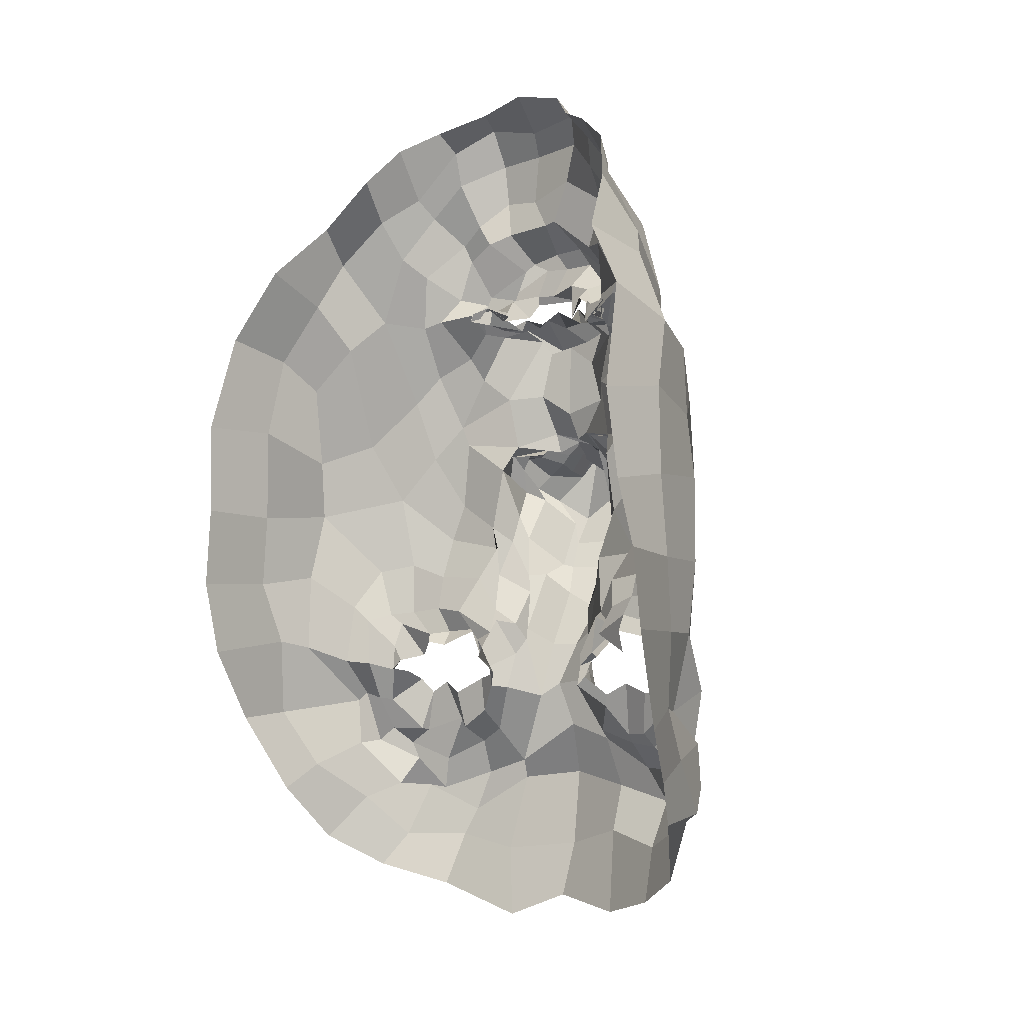
<metadata>
{"format":"obj","ext":"obj","renderer":"f3d","projection":"perspective","resolution":1024,"background":"white","views":[{"elev":1.7,"azim":35.9,"up":"+Y"}]}
</metadata>
<code>
o face_face.002
v 0.7149 0.921 -1.472
v 0.7315 0.6436 -1.583
v 0.7217 0.7162 -1.493
v 0.6923 0.4238 -1.516
v 0.7301 0.5758 -1.613
v 0.767 0.485 -1.581
v 0.7468 0.2563 -1.45
v 0.3815 0.212 -1.274
v 0.7706 0.08202 -1.402
v 0.7597 -0.02922 -1.442
v 0.7769 -0.289 -1.352
v 0.7544 0.9326 -1.478
v 0.718 0.9642 -1.449
v 0.7084 0.9991 -1.432
v 0.752 1.023 -1.442
v 0.7007 1.034 -1.424
v 0.7274 1.094 -1.439
v 0.705 1.127 -1.433
v 0.709 1.188 -1.381
v 0.733 0.6874 -1.559
v 0.6964 0.6786 -1.494
v 0.2384 -0.06381 -1.045
v 0.5473 0.2877 -1.328
v 0.4823 0.2789 -1.326
v 0.4511 0.274 -1.292
v 0.3763 0.2443 -1.258
v 0.5786 0.2676 -1.303
v 0.5162 0.0846 -1.331
v 0.5406 0.06893 -1.307
v 0.4251 0.05196 -1.322
v 0.4206 0.05617 -1.303
v 0.318 0.3012 -1.235
v 0.5141 1.284 -1.329
v 0.3958 0.1972 -1.228
v 0.2157 0.2616 -1.054
v 0.2895 0.2104 -1.193
v 0.4768 0.5618 -1.389
v 0.659 0.9077 -1.478
v 0.67 0.9825 -1.447
v 0.647 0.9349 -1.46
v 0.5665 0.9463 -1.424
v 0.655 0.9656 -1.437
v 0.5934 0.959 -1.388
v 0.4932 1.03 -1.355
v 0.7054 0.6747 -1.595
v 0.6798 0.5318 -1.595
v 0.3084 0.0225 -1.289
v 0.5852 0.4086 -1.375
v 0.5953 0.6445 -1.459
v 0.5756 0.5931 -1.496
v 0.3501 0.5741 -1.321
v 0.6846 0.476 -1.547
v 0.4582 -0.08058 -1.343
v 0.4059 -0.01416 -1.31
v 0.2738 -0.183 -1.147
v 0.6423 -0.007514 -1.394
v 0.5863 0.1077 -1.319
v 0.4615 0.9795 -1.322
v 0.1958 0.9308 -0.9309
v 0.5791 0.6709 -1.46
v 0.64 0.69 -1.488
v 0.5387 0.9929 -1.337
v 0.5414 0.9957 -1.337
v 0.3688 -0.07212 -1.289
v 0.574 0.6789 -1.446
v 0.5457 -0.04405 -1.398
v 0.5353 -0.1249 -1.361
v 0.4852 -0.2917 -1.309
v 0.326 -0.09911 -1.219
v 0.5016 -0.185 -1.358
v 0.3049 0.0221 -1.224
v 0.2596 -0.01852 -1.124
v 0.6826 0.9132 -1.494
v 0.6071 0.9688 -1.432
v 0.6134 0.9544 -1.418
v 0.6541 0.6794 -1.451
v 0.5537 0.9772 -1.312
v 0.5467 0.9848 -1.369
v 0.5353 0.9682 -1.364
v 0.6604 0.6589 -1.522
v 0.6303 0.9579 -1.403
v 0.642 0.9813 -1.403
v 0.6823 0.9712 -1.408
v 0.6252 1.17 -1.366
v 0.6361 1.11 -1.442
v 0.6821 1.092 -1.429
v 0.6606 1.036 -1.423
v 0.6622 1.016 -1.424
v 0.5997 0.9793 -1.372
v 0.5915 1 -1.405
v 0.6082 1.027 -1.407
v 0.5602 1.035 -1.381
v 0.528 0.8487 -1.397
v 0.1739 0.5589 -0.8747
v 0.7281 0.7039 -1.531
v 0.609 0.9899 -1.38
v 0.5746 1.008 -1.345
v 0.6709 0.7263 -1.481
v 0.6107 0.6968 -1.414
v 0.6807 0.6855 -1.483
v 0.5799 0.4689 -1.377
v 0.4596 0.4843 -1.37
v 0.5687 0.6039 -1.439
v 0.362 -0.2502 -1.233
v 0.3938 -0.1855 -1.285
v 0.4143 -0.07923 -1.344
v 0.5141 1.117 -1.368
v 0.6324 -0.05053 -1.419
v 0.6245 -0.2045 -1.365
v 0.6439 -0.3484 -1.345
v 0.3684 0.2925 -1.295
v 0.2843 0.3313 -1.226
v 0.6121 0.2538 -1.273
v 0.328 0.1225 -1.266
v 0.6506 0.371 -1.405
v 0.5946 0.6014 -1.518
v 0.2242 0.4002 -1.145
v 0.3166 0.4101 -1.284
v 0.3869 0.4256 -1.316
v 0.4504 0.4005 -1.344
v 0.5564 0.4024 -1.34
v 0.5955 0.3333 -1.348
v 0.7014 0.2559 -1.425
v 0.2107 0.5363 -1.207
v 0.2983 0.1334 -1.254
v 0.6916 0.6747 -1.557
v 0.6055 0.4832 -1.4
v 0.1877 0.2504 -0.8794
v 0.6524 0.3039 -1.346
v 0.5879 0.6445 -1.387
v 0.3643 0.1896 -1.27
v 0.6132 0.5749 -1.518
v 0.1733 0.7402 -0.8771
v 0.6047 0.2339 -1.27
v 0.676 0.5211 -1.55
v 0.2799 1.107 -1.194
v 0.3015 1.18 -1.113
v 0.2019 0.5387 -1.024
v 0.271 1.01 -1.117
v 0.1984 0.09958 -1.079
v 0.5112 1.354 -1.313
v 0.7198 0.7099 -1.496
v 0.568 0.5141 -1.376
v 0.2355 0.2438 -1.123
v 0.4602 0.2579 -1.278
v 0.4981 0.2525 -1.284
v 0.5456 1.017 -1.388
v 0.2351 0.6586 -1.172
v 0.5936 1.431 -1.311
v 0.4252 1.356 -1.22
v 0.3889 1.282 -1.147
v 0.7641 -0.1854 -1.416
v 0.6888 1.463 -1.306
v 0.5542 0.2837 -1.316
v 0.6034 0.221 -1.286
v 0.609 0.2242 -1.315
v 0.2824 0.1158 -1.244
v 0.5829 0.1796 -1.312
v 0.5075 0.1423 -1.322
v 0.4751 0.164 -1.324
v 0.4445 0.1396 -1.315
v 0.4069 0.1663 -1.32
v 0.1955 0.09865 -0.9589
v 0.418 0.2229 -1.314
v 0.7244 0.7717 -1.454
v 0.5857 0.8035 -1.415
v 0.6431 0.6738 -1.463
v 0.6589 0.8106 -1.443
v 0.7205 0.168 -1.42
v 0.3669 1.201 -1.226
v 0.4394 1.25 -1.269
v 0.5761 1.406 -1.369
v 0.254 1.078 -0.9966
v 0.6253 0.1964 -1.299
v 0.6657 0.4094 -1.446
v 0.6766 1.394 -1.384
v 0.499 1.394 -1.269
v 0.2102 0.7269 -1.02
v 0.6513 0.9864 -1.402
v 0.6019 1.026 -1.406
v 0.6035 1.043 -1.417
v 0.6365 1.091 -1.408
v 0.5711 1.152 -1.359
v 0.5682 0.9711 -1.364
v 0.5492 0.9822 -1.369
v 0.5605 0.9504 -1.359
v 0.5005 0.8973 -1.383
v 0.2839 0.697 -1.292
v 0.659 0.2901 -1.382
v 0.6472 0.1634 -1.321
v 0.6262 0.1687 -1.291
v 0.5829 1.003 -1.354
v 0.2955 0.9151 -1.201
v 0.7024 0.1436 -1.373
v 0.5481 1.192 -1.353
v 0.755 0.423 -1.545
v 0.7038 0.3675 -1.485
v 0.7699 0.3346 -1.492
v 0.6219 0.4904 -1.441
v 0.6683 1.345 -1.413
v 0.6736 1.242 -1.391
v 0.586 1.245 -1.413
v 0.437 1.079 -1.3
v 0.4978 0.7012 -1.38
v 0.4985 1.152 -1.363
v 0.4235 0.6685 -1.35
v 0.4732 0.7409 -1.388
v 0.3804 0.7954 -1.337
v 0.5833 1.328 -1.402
v 0.588 0.5387 -1.452
v 0.4007 1.119 -1.26
v 0.4522 1.212 -1.311
v 0.4183 0.9662 -1.318
v 0.238 0.8228 -1.149
v 0.3438 0.9792 -1.265
v 0.207 0.8873 -1.075
v 0.4319 0.8546 -1.356
v 0.6315 0.4074 -1.427
v 0.6286 0.6302 -1.517
v 0.5915 0.6695 -1.483
v 0.6294 0.5725 -1.552
v 0.6013 0.06403 -1.356
v 0.5443 0.02958 -1.374
v 0.4784 -0.01038 -1.327
v 0.3774 0.01813 -1.323
v 0.3493 0.05325 -1.289
v 0.3446 0.2076 -1.206
v 0.1818 0.3898 -1.031
v 0.354 0.3142 -1.274
v 0.3898 0.3193 -1.312
v 0.4628 0.3315 -1.31
v 0.5209 0.3274 -1.309
v 0.6019 0.2838 -1.319
v 0.6035 0.3092 -1.339
v 0.1941 0.4025 -0.838
v 0.6178 0.6827 -1.454
v 0.6666 0.4283 -1.515
v 0.67 0.6292 -1.589
v 0.7009 0.6821 -1.543
v 0.6823 0.6413 -1.528
v 0.6097 0.6736 -1.388
v 0.7009 0.681 -1.587
v 0.7184 0.7103 -1.513
v 0.6132 0.21 -1.302
v 0.653 0.2362 -1.346
v 0.6645 0.2681 -1.371
v 0.4018 0.1878 -1.276
v 0.3586 0.1212 -1.273
v 0.7616 0.4391 -1.54
v 1.099 0.2967 -1.258
v 0.7757 0.7111 -1.506
v 1.255 0.04913 -0.997
v 0.9078 0.2982 -1.295
v 0.9761 0.3426 -1.286
v 1.048 0.3261 -1.296
v 1.116 0.3151 -1.214
v 0.9221 0.2956 -1.319
v 1.015 0.09151 -1.307
v 0.9668 0.08373 -1.323
v 1.057 0.1243 -1.288
v 1.115 0.1557 -1.29
v 1.115 0.358 -1.229
v 0.8683 1.298 -1.321
v 1.12 0.2494 -1.241
v 1.252 0.3394 -1.03
v 1.21 0.282 -1.162
v 0.9803 0.6507 -1.352
v 0.7775 0.8851 -1.464
v 0.7503 1.005 -1.449
v 0.8467 0.9474 -1.429
v 0.8563 0.9394 -1.415
v 0.8071 0.9697 -1.406
v 0.8557 0.9735 -1.396
v 0.9261 1.051 -1.335
v 0.768 0.6592 -1.596
v 0.7907 0.6069 -1.608
v 1.169 0.08532 -1.255
v 0.877 0.4584 -1.342
v 0.8842 0.6366 -1.462
v 0.8911 0.6314 -1.465
v 1.114 0.6195 -1.304
v 0.7928 0.4931 -1.596
v 1.082 0.01511 -1.329
v 1.132 -0.008866 -1.295
v 1.218 -0.04792 -1.074
v 0.8564 0.05765 -1.406
v 0.9187 0.1422 -1.306
v 0.9249 1.024 -1.318
v 1.207 1.008 -0.9023
v 0.8545 0.6961 -1.442
v 0.7884 0.7244 -1.441
v 0.8721 0.9913 -1.34
v 0.8887 0.9754 -1.332
v 1.18 -0.00149 -1.264
v 0.8834 0.687 -1.442
v 0.9713 0.004327 -1.394
v 1.019 -0.06368 -1.394
v 1.037 -0.2601 -1.279
v 1.208 -0.04322 -1.202
v 1.023 -0.153 -1.327
v 1.19 0.09287 -1.234
v 1.213 0.07292 -1.13
v 0.8019 0.9499 -1.464
v 0.8176 0.9652 -1.419
v 0.8702 0.9679 -1.422
v 0.8419 0.7205 -1.444
v 0.8906 0.9885 -1.326
v 0.8723 1.006 -1.378
v 0.8851 1.015 -1.344
v 0.8138 0.6376 -1.504
v 0.8026 0.9854 -1.399
v 0.8132 0.9716 -1.411
v 0.7727 0.972 -1.426
v 0.7326 1.195 -1.381
v 0.7704 1.136 -1.426
v 0.7816 1.102 -1.45
v 0.7651 1.053 -1.4
v 0.7661 0.9819 -1.401
v 0.8144 1.019 -1.387
v 0.8415 1.003 -1.37
v 0.8536 1.026 -1.404
v 0.8638 1.07 -1.396
v 0.9197 0.8933 -1.381
v 1.239 0.6386 -0.8574
v 0.8359 0.9679 -1.347
v 0.8358 1.007 -1.36
v 0.7739 0.7294 -1.447
v 0.836 0.7245 -1.439
v 0.8038 0.7244 -1.457
v 0.9575 0.4713 -1.362
v 1.009 0.54 -1.327
v 0.9068 0.6374 -1.421
v 1.143 -0.1893 -1.206
v 1.13 -0.08023 -1.292
v 1.077 -0.08167 -1.325
v 0.8773 1.136 -1.337
v 0.8882 -0.04462 -1.417
v 0.901 -0.1348 -1.364
v 0.9102 -0.3077 -1.337
v 1.073 0.3462 -1.241
v 1.193 0.4129 -1.208
v 0.8885 0.2576 -1.298
v 1.163 0.201 -1.222
v 0.8421 0.3844 -1.381
v 0.8752 0.612 -1.53
v 1.24 0.4692 -1.14
v 1.161 0.4178 -1.22
v 1.085 0.4932 -1.287
v 0.9902 0.4278 -1.315
v 0.9309 0.414 -1.312
v 0.8967 0.3422 -1.32
v 0.7905 0.2839 -1.428
v 1.225 0.6358 -1.159
v 1.202 0.2027 -1.229
v 0.7448 0.7051 -1.558
v 0.8682 0.4923 -1.414
v 1.298 0.3596 -0.8453
v 0.8555 0.317 -1.346
v 0.8848 0.6832 -1.359
v 1.113 0.2409 -1.258
v 0.8591 0.5866 -1.483
v 1.223 0.8095 -0.8424
v 0.877 0.2366 -1.313
v 0.84 0.5395 -1.522
v 1.088 1.133 -1.165
v 1.057 1.241 -1.081
v 1.258 0.6456 -0.981
v 1.135 1.081 -1.097
v 1.236 0.1874 -1.045
v 0.8817 1.356 -1.29
v 0.7741 0.6894 -1.503
v 0.9069 0.5613 -1.355
v 1.229 0.3271 -1.134
v 1.041 0.2961 -1.29
v 0.9784 0.3105 -1.264
v 0.8679 1.028 -1.365
v 1.207 0.7595 -1.16
v 0.7975 1.448 -1.296
v 0.9399 1.376 -1.182
v 1.011 1.33 -1.144
v 0.9697 0.2631 -1.293
v 0.9308 0.2812 -1.304
v 0.9054 0.2482 -1.289
v 1.182 0.1666 -1.151
v 0.9193 0.1669 -1.309
v 0.9745 0.1955 -1.3
v 1.027 0.1798 -1.29
v 1.069 0.1797 -1.292
v 1.088 0.1994 -1.278
v 1.292 0.165 -0.903
v 1.066 0.2733 -1.303
v 0.8338 0.8416 -1.414
v 0.8497 0.6618 -1.474
v 0.794 0.8022 -1.474
v 0.9941 1.263 -1.199
v 0.943 1.295 -1.274
v 0.7933 1.417 -1.359
v 1.126 1.124 -0.9383
v 0.8911 0.2071 -1.267
v 0.843 0.416 -1.478
v 0.8448 1.407 -1.261
v 1.247 0.8136 -0.9901
v 0.7944 1.024 -1.386
v 0.7973 1.045 -1.414
v 0.8362 1.056 -1.426
v 0.8538 1.073 -1.426
v 0.8197 1.134 -1.388
v 0.8394 0.9857 -1.372
v 0.8534 0.9847 -1.383
v 0.882 0.9604 -1.366
v 0.9492 0.9386 -1.357
v 1.154 0.7891 -1.258
v 0.8096 0.34 -1.401
v 0.8651 0.2119 -1.322
v 0.8665 0.1867 -1.275
v 0.8611 1.003 -1.36
v 1.096 0.9719 -1.181
v 0.8231 0.1873 -1.403
v 0.8589 1.232 -1.377
v 0.798 0.3487 -1.484
v 0.8578 0.5256 -1.467
v 0.767 1.281 -1.379
v 0.9607 1.133 -1.296
v 0.9172 0.7304 -1.364
v 0.935 1.204 -1.319
v 1.051 0.7251 -1.356
v 0.9934 0.7946 -1.329
v 1.07 0.8214 -1.303
v 0.7822 1.36 -1.385
v 0.8674 0.5435 -1.421
v 1.034 1.158 -1.268
v 0.9357 1.236 -1.289
v 1.043 1.047 -1.31
v 1.207 0.8916 -1.147
v 1.092 1.018 -1.243
v 1.228 0.9425 -1.042
v 0.9861 0.8665 -1.337
v 0.831 0.4405 -1.424
v 0.8413 0.6591 -1.528
v 0.8707 0.6734 -1.475
v 0.8275 0.6121 -1.564
v 0.8842 0.08352 -1.347
v 0.971 0.06503 -1.332
v 1.032 0.06281 -1.321
v 1.1 0.111 -1.328
v 1.134 0.0671 -1.274
v 1.158 0.2529 -1.208
v 1.255 0.4855 -1.008
v 1.119 0.3612 -1.257
v 1.06 0.3843 -1.298
v 0.9917 0.3825 -1.295
v 0.9433 0.3584 -1.294
v 0.9372 0.3183 -1.295
v 0.8864 0.3326 -1.316
v 1.296 0.5139 -0.8212
v 0.8704 0.6983 -1.452
v 0.835 0.4725 -1.483
v 0.8225 0.6431 -1.561
v 0.8078 0.6545 -1.542
v 0.8007 0.6664 -1.54
v 0.8602 0.7085 -1.436
v 0.7919 0.6938 -1.578
v 0.7949 0.7123 -1.501
v 0.8659 0.2275 -1.287
v 0.8523 0.2489 -1.306
v 0.8346 0.273 -1.365
v 1.113 0.243 -1.277
v 1.141 0.1754 -1.22
v 0.5027 0.1974 -1.302
v 0.5551 0.2159 -1.285
v 0.4909 0.1403 -1.276
v 0.437 0.2187 -1.304
v 0.4947 0.254 -1.292
v 0.9969 0.2029 -1.266
v 1.058 0.2385 -1.283
v 0.9925 0.1848 -1.282
v 0.9405 0.2006 -1.286
v 1.011 0.3164 -1.293
f 338 339 11 152
f 300 298 339 338
f 334 333 298 300
f 285 333 334 299
f 302 252 285 299
f 369 390 252 302
f 265 357 390 369
f 448 455 357 265
f 367 324 455 448
f 402 362 324 367
f 436 289 362 402
f 368 398 289 436
f 110 109 152 11
f 68 70 109 110
f 104 105 70 68
f 368 365 366 398
f 395 380 366 365
f 396 379 380 395
f 370 401 379 396
f 397 378 401 370
f 176 153 378 397
f 176 172 149 153
f 172 141 177 149
f 150 177 141 171
f 170 151 150 171
f 170 136 137 151
f 136 139 173 137
f 139 216 59 173
f 216 178 133 59
f 178 138 94 133
f 94 138 228 235
f 228 35 128 235
f 140 163 128 35
f 72 22 163 140
f 69 55 22 72
f 105 104 55 69
f 429 200 176 397
f 263 429 397 370
f 396 432 263 370
f 395 431 432 396
f 365 435 431 395
f 368 417 435 365
f 417 368 436 434
f 402 377 434 436
f 377 402 367 353
f 353 367 448 346
f 373 346 448 265
f 384 373 265 369
f 301 384 369 302
f 294 301 302 299
f 335 294 299 334
f 200 209 172 176
f 209 33 141 172
f 212 171 141 33
f 212 211 170 171
f 205 203 211 212
f 211 215 136 170
f 193 139 136 215
f 193 214 216 139
f 148 178 216 214
f 178 148 124 138
f 228 138 124 117
f 144 35 228 117
f 157 140 35 144
f 157 71 72 140
f 64 69 72 71
f 64 106 105 69
f 67 70 105 106
f 109 70 67 108
f 10 152 109 108
f 337 338 152 10
f 297 300 338 337
f 335 334 300 297
f 212 33 195 205
f 195 33 209 202
f 9 286 337 10
f 337 286 296 297
f 297 296 283 335
f 283 284 294 335
f 284 277 301 294
f 277 354 384 301
f 354 266 373 384
f 266 341 346 373
f 341 347 353 346
f 348 281 353 347
f 412 377 353 281
f 437 433 435 428
f 423 431 435 433
f 432 431 423 425
f 425 419 263 432
f 419 422 429 263
f 422 201 200 429
f 201 202 209 200
f 203 213 215 211
f 193 188 148 214
f 188 51 124 148
f 118 112 117 124
f 112 36 144 117
f 36 125 157 144
f 125 47 71 157
f 47 54 64 71
f 54 53 106 64
f 53 66 67 106
f 66 56 108 67
f 56 9 10 108
f 51 119 118 124
f 102 120 119 51
f 101 121 120 102
f 48 122 121 101
f 115 129 122 48
f 246 129 115 189
f 194 246 189 123
f 123 7 169 194
f 418 169 7 352
f 352 413 466 418
f 344 358 466 413
f 278 351 358 344
f 330 350 351 278
f 350 330 331 349
f 331 281 348 349
f 286 9 169 418
f 9 56 194 169
f 418 414 442 286
f 286 442 443 296
f 444 283 296 443
f 445 284 283 444
f 445 446 277 284
f 354 277 446 343
f 354 343 447 266
f 447 262 341 266
f 418 466 465 414
f 351 453 454 358
f 452 453 351 350
f 451 452 350 349
f 450 451 349 348
f 449 450 348 347
f 262 449 347 341
f 454 465 466 358
f 415 287 442 414
f 287 259 443 442
f 259 258 444 443
f 261 446 445 260
f 258 260 445 444
f 261 468 343 446
f 468 360 447 343
f 360 256 262 447
f 340 449 262 256
f 340 255 450 449
f 255 254 451 450
f 254 253 452 451
f 257 453 452 253
f 257 342 454 453
f 342 464 465 454
f 464 415 414 465
f 224 223 66 53
f 223 222 56 66
f 190 194 56 222
f 190 245 246 194
f 245 234 129 246
f 234 233 122 129
f 233 232 121 122
f 232 231 120 121
f 231 230 119 120
f 119 230 229 118
f 229 32 112 118
f 32 227 36 112
f 227 114 125 36
f 114 226 47 125
f 226 225 54 47
f 225 224 53 54
f 28 29 223 224
f 29 57 222 223
f 57 191 190 222
f 244 245 190 191
f 244 113 234 245
f 113 27 233 234
f 27 23 232 233
f 23 24 231 232
f 24 25 230 231
f 25 111 229 230
f 229 111 26 32
f 227 32 26 131
f 131 248 114 227
f 248 31 226 114
f 31 30 225 226
f 30 28 224 225
f 161 160 28 30
f 29 28 160 159
f 159 158 57 29
f 158 174 191 57
f 174 134 244 191
f 31 161 30
f 162 161 31 248
f 162 248 131 34 247
f 8 34 131 26
f 164 8 26 111
f 145 164 111 25
f 146 145 25 24
f 154 146 24 23
f 155 154 23 27
f 156 155 27 113
f 134 156 113 244
f 385 386 259 287
f 387 258 259 386
f 388 260 258 387
f 389 261 260 388
f 467 468 261 389
f 375 381 253 254
f 375 254 255 374
f 255 340 391 374
f 391 340 256 264 250
f 264 256 360 468
f 264 468 467
f 415 399 385 287
f 257 253 381 382
f 382 383 342 257
f 363 464 342 383
f 363 399 415 464
f 206 37 102 51
f 143 127 48 101
f 127 218 115 48
f 218 175 189 115
f 175 197 123 189
f 7 123 197 198
f 198 420 352 7
f 143 101 102 37
f 400 413 352 420
f 438 344 413 400
f 356 278 344 438
f 372 330 278 356
f 267 331 330 372
f 426 281 331 267
f 208 206 51 188
f 215 208 188 193
f 213 217 208 215
f 207 206 208 217
f 204 37 206 207
f 130 143 37 204
f 210 127 143 130
f 199 218 127 210
f 237 175 218 199
f 4 197 175 237
f 196 198 197 4
f 249 420 198 196
f 457 400 420 249
f 421 438 400 457
f 430 356 438 421
f 359 372 356 430
f 424 267 372 359
f 267 424 427 426
f 437 428 426 427
f 407 314 422 419
f 426 428 412 281
f 428 435 417 412
f 434 412 417
f 412 434 377
f 19 201 422 314
f 84 202 201 19
f 183 195 202 84
f 107 205 195 183
f 44 203 205 107
f 58 213 203 44
f 187 217 213 58
f 93 207 217 187
f 166 207 93
f 99 204 207 166
f 425 336 407 419
f 423 274 336 425
f 433 288 274 423
f 411 410 288 433
f 433 437 411
f 427 323 411 437
f 427 392 323
f 424 328 392 427
f 196 4 52 6
f 282 249 196 6
f 364 457 249 282
f 361 421 457 364
f 280 430 421 361
f 430 280 359
f 328 424 359
f 359 332 295 328
f 332 359 280
f 280 279 295 332
f 279 280 361 345
f 441 345 361 364
f 276 441 364 282
f 5 276 282 6
f 52 46 5 6
f 237 135 52 4
f 199 132 135 237
f 210 50 132 199
f 130 50 210
f 52 135 221 46
f 132 116 221 135
f 49 116 132 50
f 103 50 130
f 65 49 50 103
f 130 99 65 103
f 204 99 130
f 2 275 276 5
f 46 45 2 5
f 458 441 276 275
f 458 439 345 441
f 279 345 439 440
f 279 440 456 295
f 238 45 46 221
f 219 238 221 116
f 220 219 116 49
f 236 220 49 65
f 241 236 65 99
f 2 45 126 20
f 275 2 20 355
f 462 458 275 355
f 459 460 458 462
f 355 20 95 371
f 95 3 327 371
f 95 20 126 142
f 3 95 142 98
f 371 463 462 355
f 463 371 327 329
f 40 166 93 41
f 166 40 38 168
f 165 168 38 1
f 268 394 165 1
f 392 394 268 270
f 323 392 270 271
f 411 323 271 410
f 314 407 406 315
f 406 407 336 322
f 376 322 336 274
f 292 376 274 288
f 409 292 288 410
f 305 409 410 271
f 304 305 271 270
f 303 304 270 268
f 12 303 268 1
f 1 38 73 12
f 73 38 40 74
f 42 74 75
f 75 74 40 41
f 73 74 42 39
f 13 12 73 39
f 303 12 13 269
f 272 304 303 269
f 273 305 304 272
f 408 409 305 273
f 307 292 409 408
f 307 376 292
f 321 322 376 308
f 405 406 322 321
f 316 315 406 405
f 18 19 314 315
f 84 19 18 85
f 183 84 85 182
f 107 183 182 92
f 44 107 92 147
f 44 147 62 58
f 62 186 187 58
f 186 41 93 187
f 75 41 186 185
f 62 77 185 186
f 78 77 62 147
f 91 78 147 92
f 91 92 182 181
f 181 182 85 86
f 86 85 18 17
f 17 18 315 316
f 14 13 39 83
f 313 269 13 14
f 83 39 42 82
f 312 272 269 313
f 311 273 272 312
f 416 408 273 311
f 99 166 168 98
f 168 165 3 98
f 3 165 394 327
f 394 392 328 327
f 75 43 82 42
f 43 75 185
f 82 43 81
f 184 81 43 185
f 63 192 184 77
f 185 77 184 81
f 192 81 184
f 79 63 192
f 97 63 77 78
f 96 79 63 97
f 90 97 78 91
f 180 90 91 181
f 87 180 181 86
f 16 87 86 17
f 317 16 17 316
f 404 317 316 405
f 320 404 405 321
f 326 320 321 308
f 293 308 376 307
f 293 307 408 416
f 293 416 309
f 326 308 293 309
f 325 326 309
f 319 320 326 325
f 320 319 403 404
f 404 403 318 317
f 317 318 15 16
f 16 15 88 87
f 87 88 179 180
f 89 90 180 179
f 97 90 89 96
f 439 458 460 310
f 393 440 439 310
f 456 440 393 290
f 295 456 461
f 328 295 461
f 461 456 290 306
f 306 291 329 461
f 328 461 329 327
f 463 329 291 251
f 463 251 459 462
f 251 310 460 459
f 310 251 291 393
f 306 290 393 291
f 242 126 45 238
f 243 142 126 242
f 100 98 142 243
f 99 98 100
f 61 241 99 100
f 21 61 100 243
f 239 21 243 242
f 240 239 242 238
f 80 240 238 219
f 167 80 219 220
f 60 167 220 236
f 76 60 236 241
f 76 241 61
f 60 76 61 167
f 80 167 61 21
f 240 80 21 239
l 291 329
l 329 327
l 241 76

</code>
